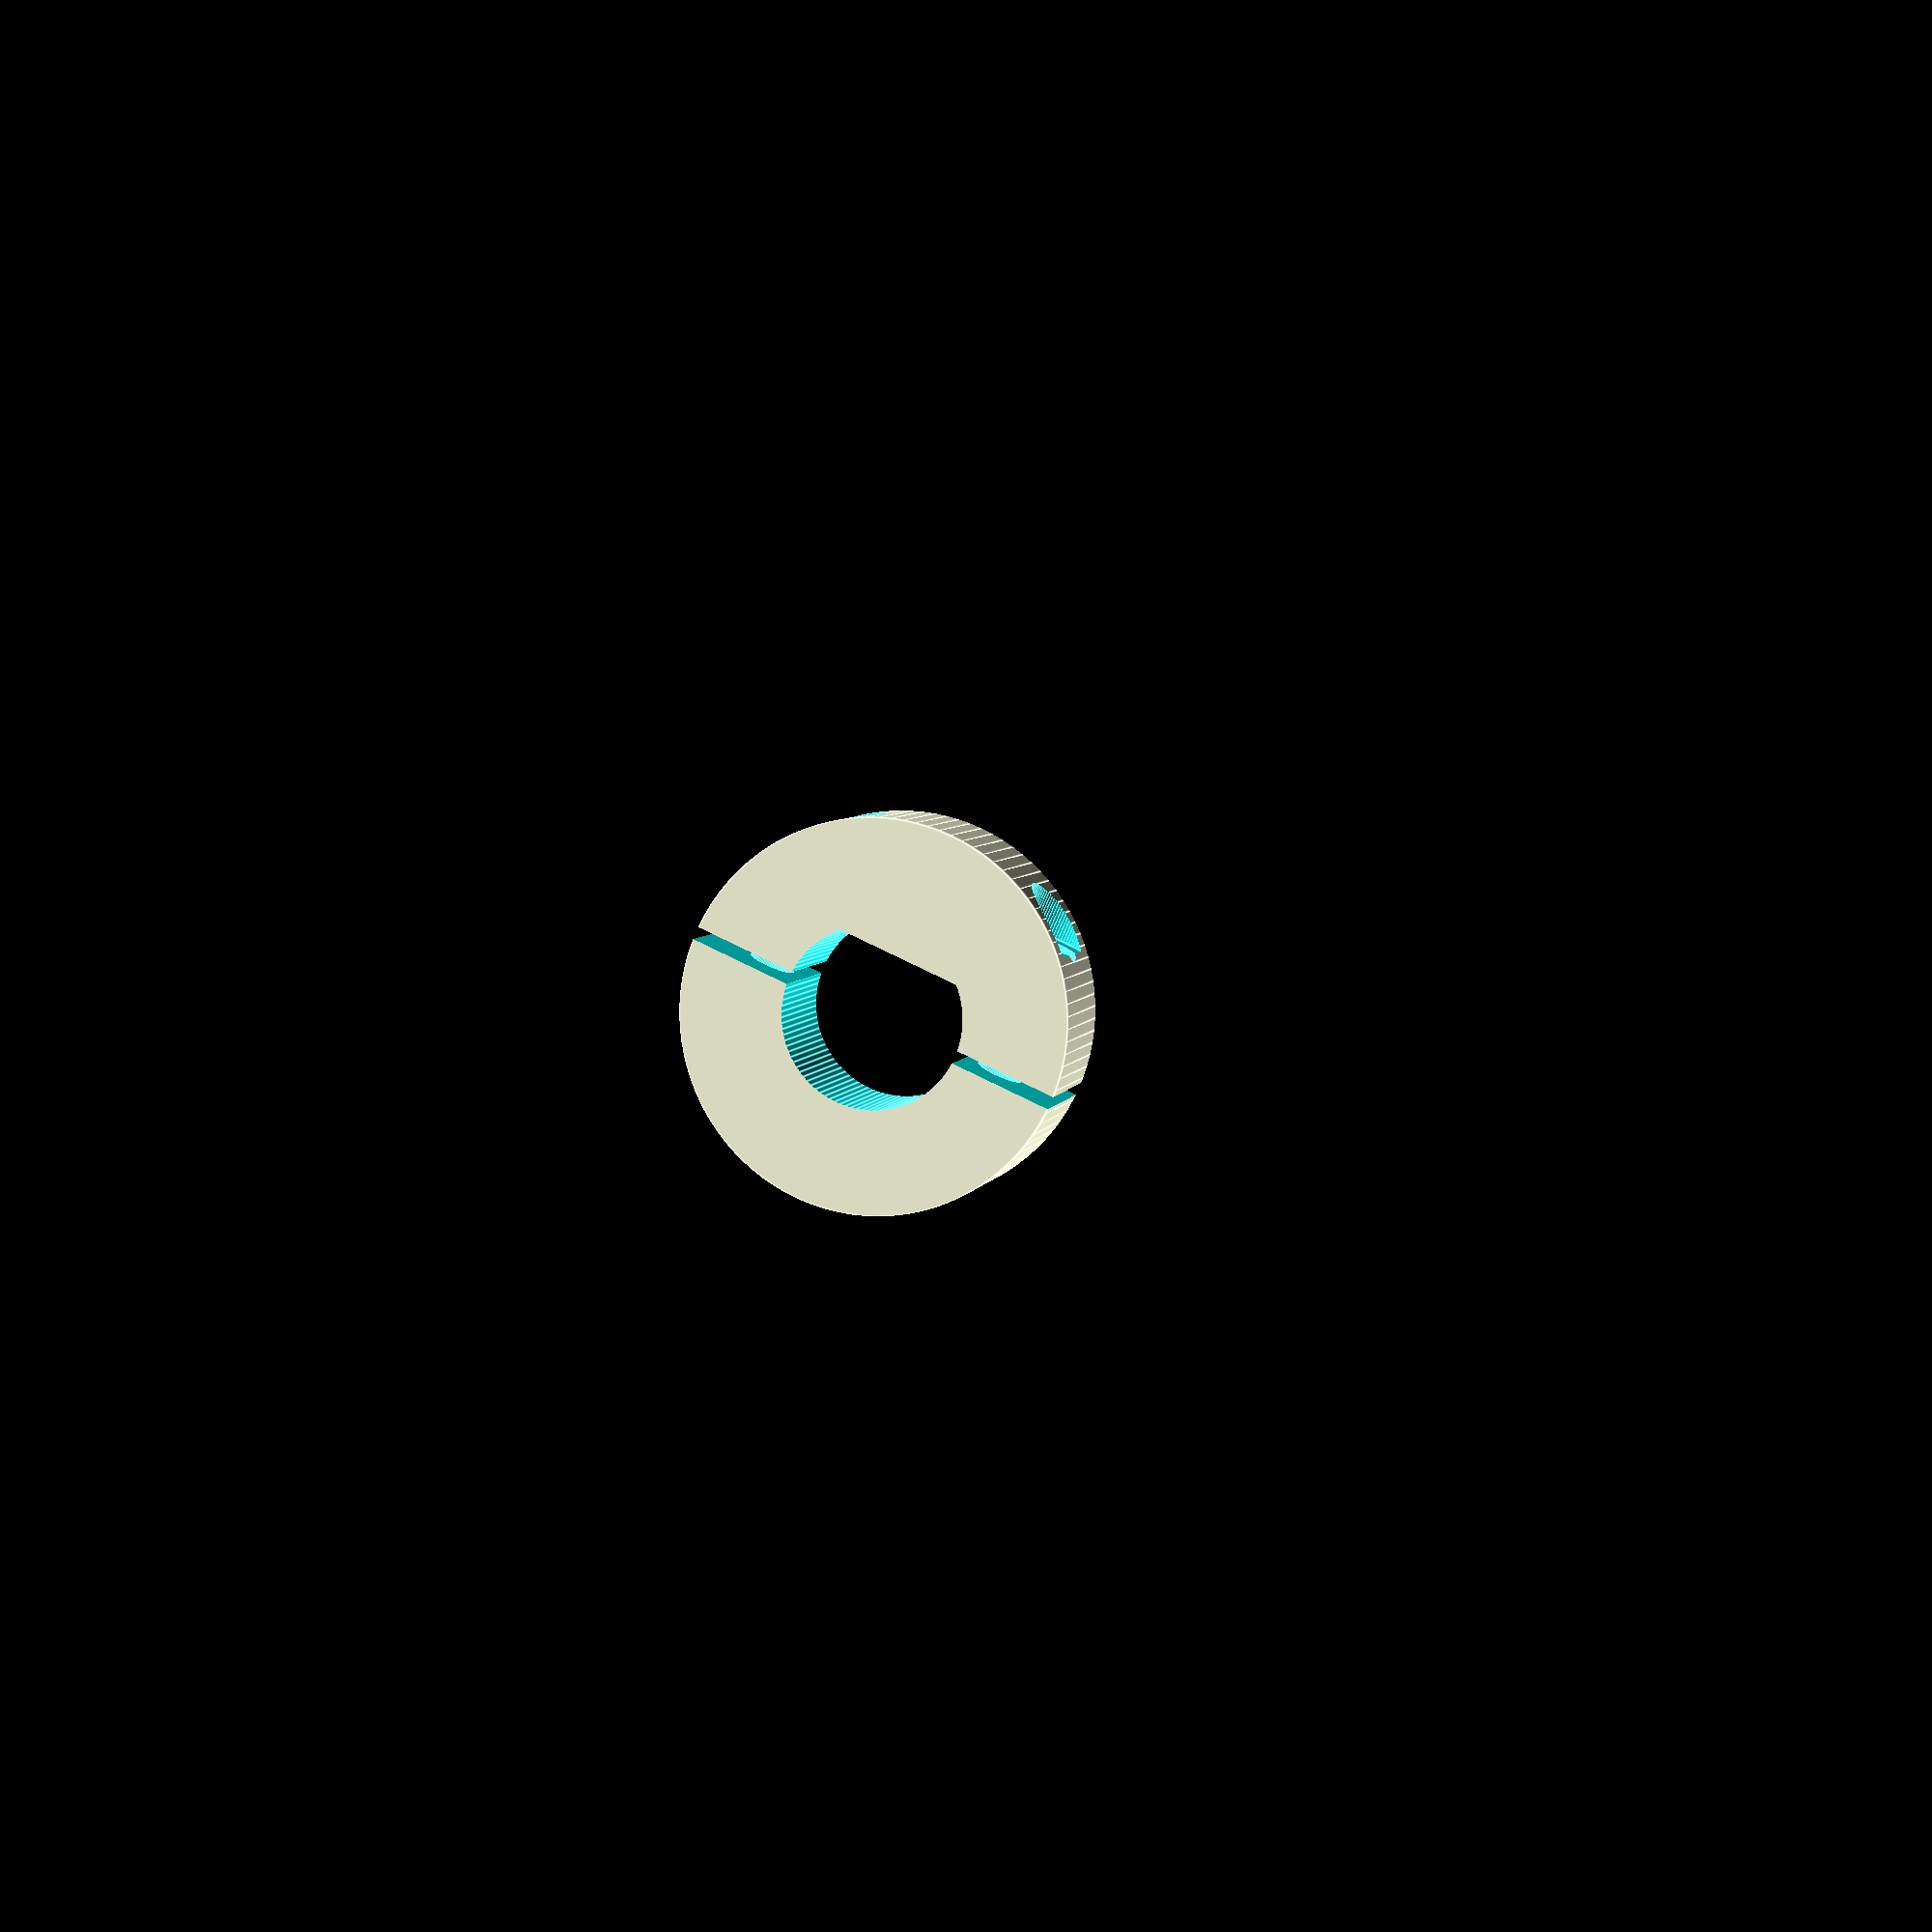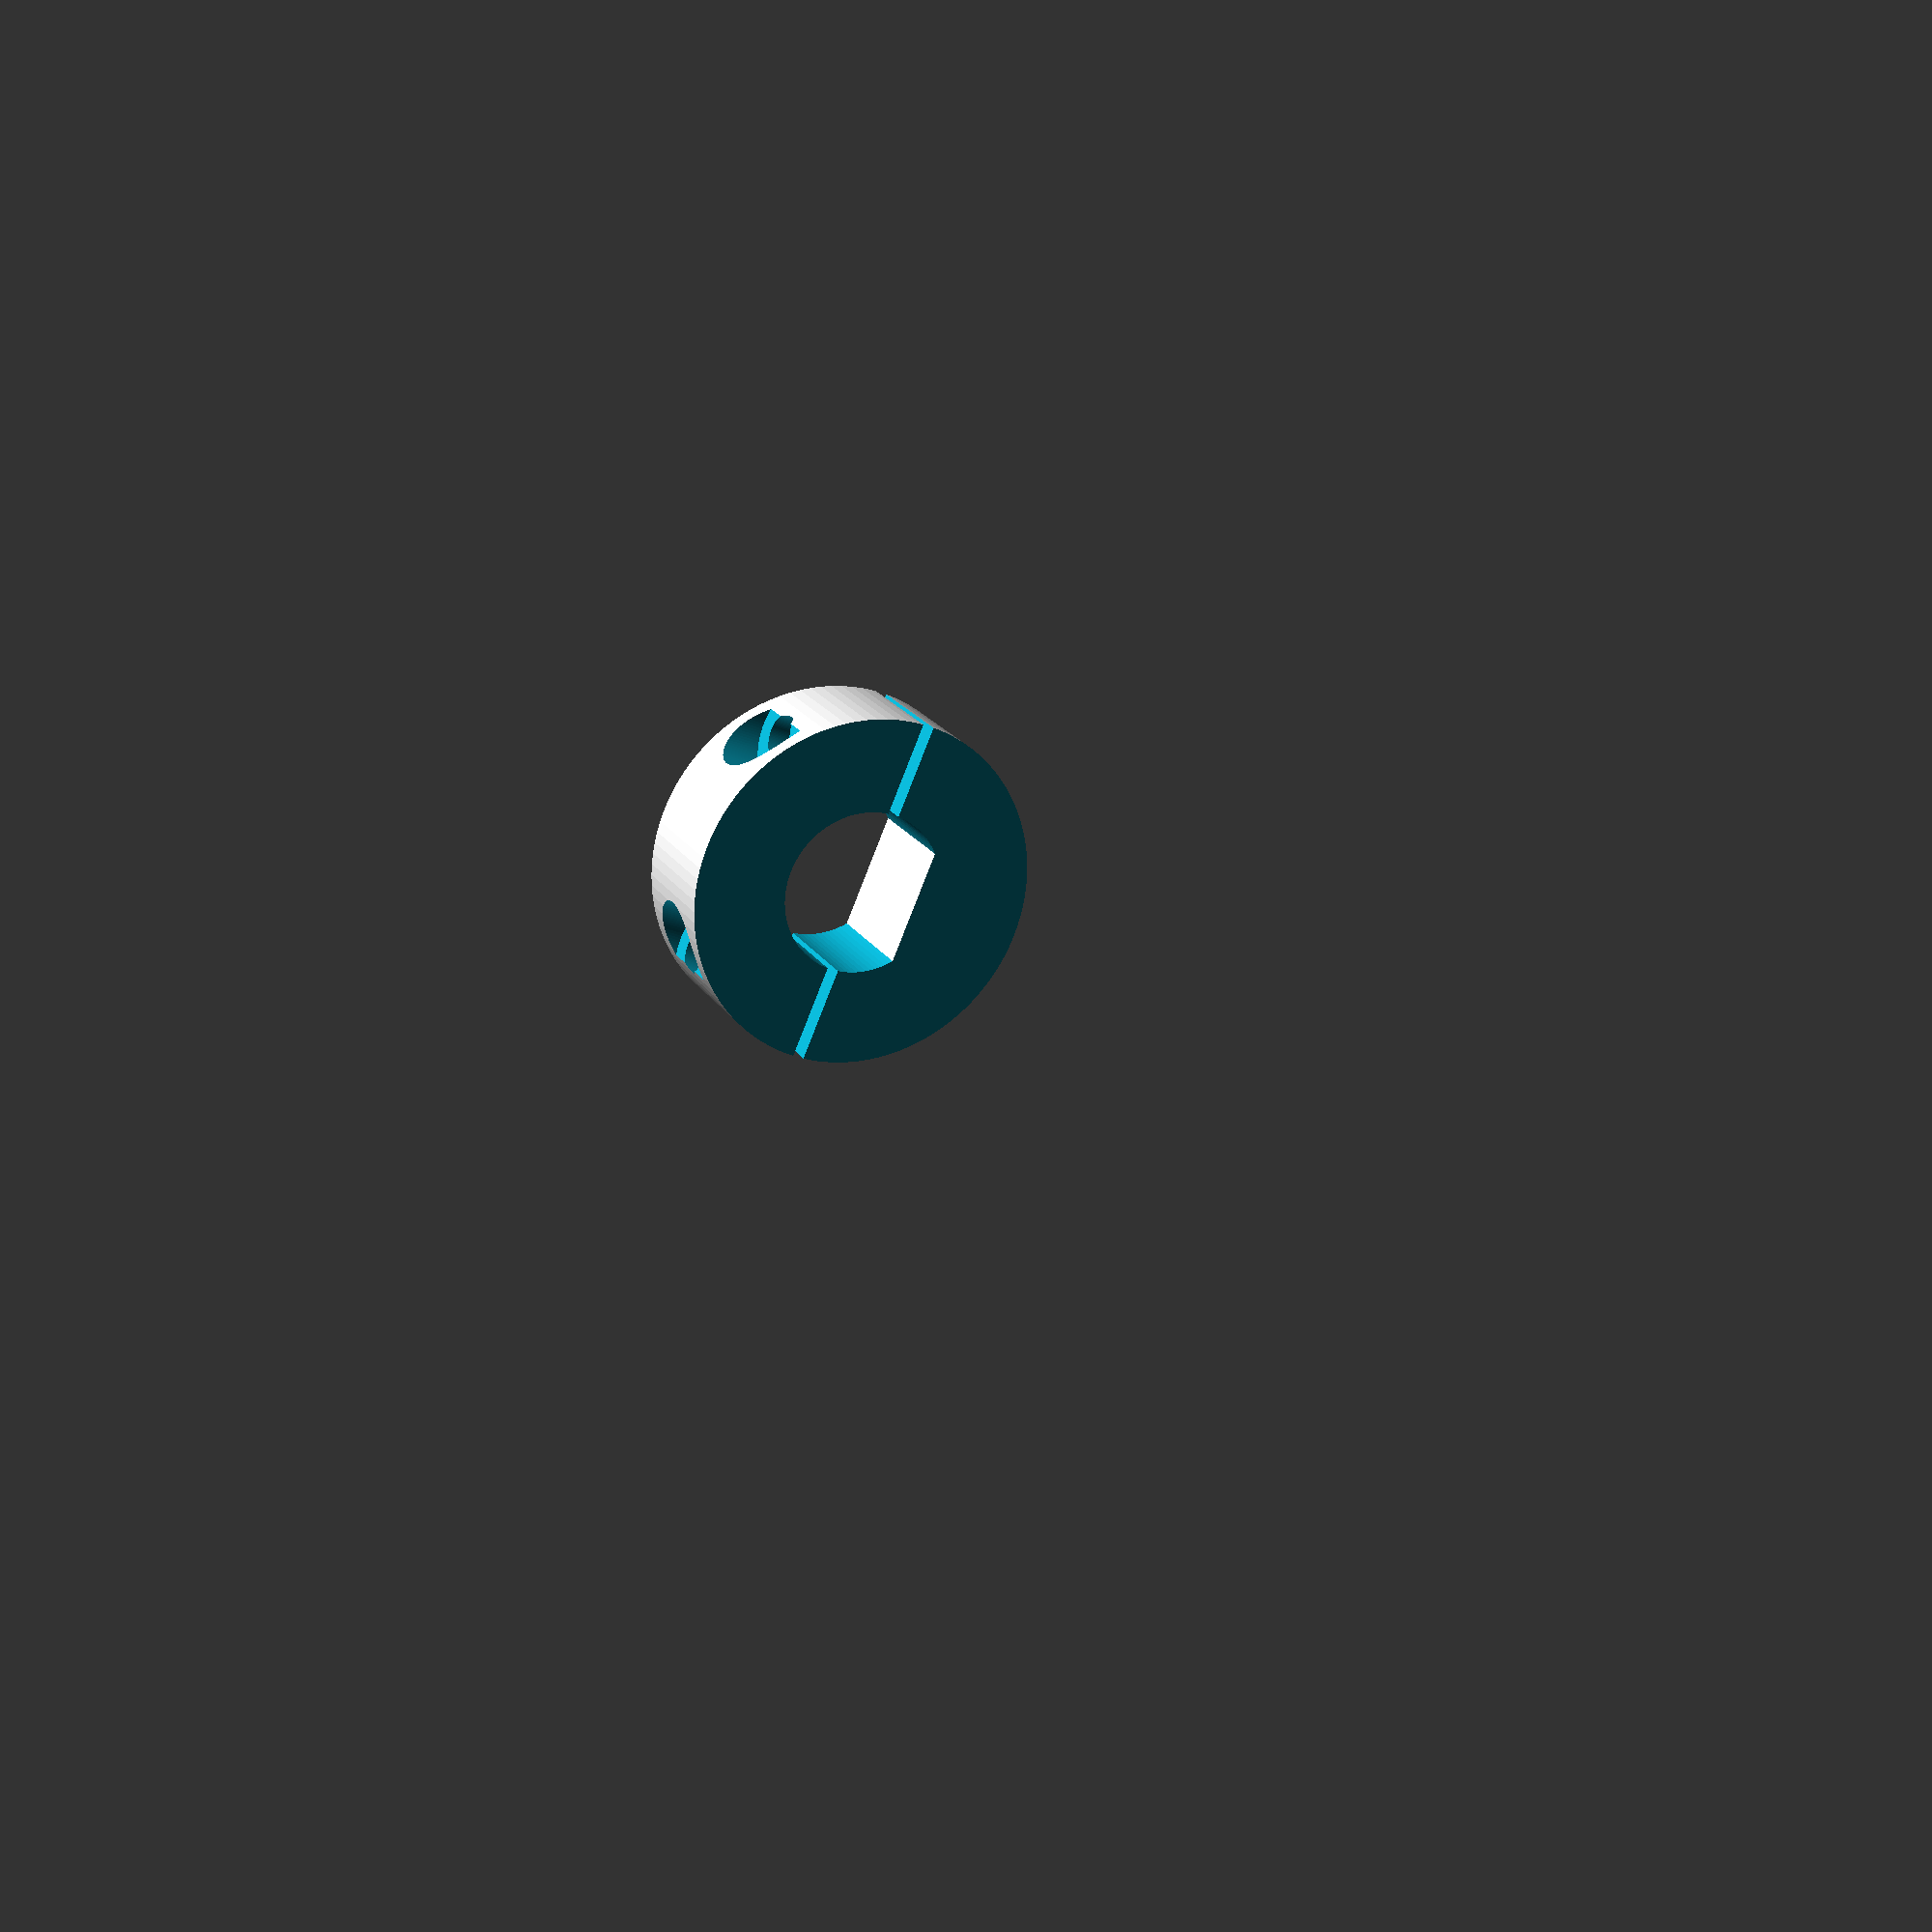
<openscad>
// Tachometer reflector surface for motor axel
// Designed to be printed in two colors.

// Main principle is a cylinder (tacho reflector) with cutouts from the axel and for mountings

// Variables

// The full diameter of the axel. Org. measurement 14.

// 14/12 + 0.5 - too big  (Real: 14.5 / 12.25)
// 13/11 + 0.25 - too small (Real: 13.1 / 11.1)
// 13.5/11.5 + 0.25 - fit (Real: 13.55 / 11.6)

axel_diameter = 13.5;
// The distance from the cutout flat side to the other side of the axel (the width of the "D")
// Org. measurement 12.
axel_diameter_flat = 11.5;
// The lenght of the part of the axel that the reflector mounts on
axel_length = 55;

// The outside diameter of the reflector cylinder
tacho_reflector_diameter = 30;
// Length of reflector
tacho_reflector_length = 100;

// Screw diameter
screw_diameter = 3.6;
// Screw head diameter -- also used for hex nut cutput
screw_head_diameter = 7;
// Screw cutout length. This should really be calculated...
screw_cutout_length = 20;

// There are two sets of screws. Offset from ends.
// Org. 15
screw_offset = 5;

// And, the cutout between the two halves.
cutout_width = 1;

// Consts

// Inner radius adjustment. This seems to work with 0.25
inner_hole_adjustment = 0.25;
// Space -- for making space around the screw
space = 0.0;
// Pad -- for padding stuff
pad = 0.05;
// Neato circles.
$fn = 100;


// Calculated values
axel_radius = axel_diameter / 2.0;
tacho_reflector_radius = tacho_reflector_diameter / 2.0;
screw_radius = screw_diameter / 2.0;
screw_head_radius = screw_head_diameter / 2.0;

// The axel is used to "cut out" the axel from the techo cylinder
module axel() {
    difference() {
        cylinder(r = axel_radius + inner_hole_adjustment, h = tacho_reflector_length + 2*pad, center = true);
        translate([axel_diameter_flat + pad + inner_hole_adjustment,0,0]) {
            cube([2*axel_radius + 2*pad, 2*axel_radius + 2*pad, tacho_reflector_length + 4*pad], center = true);
        }
    }
}

// The reflector is the visible outside surface object
module reflector() {
    cylinder(r = tacho_reflector_radius, h = tacho_reflector_length, center = true);
}

// This is used to cut holes from the reflector.
module screw_hole() {
    rotate([0,90,0]) {
        cylinder(r = screw_radius + space, h = screw_cutout_length*2, center = true);
        translate([0,0,screw_cutout_length/2.0+25]) {
            cylinder(r = screw_head_radius, h = 50, center = true);
        }
        translate([0,0,-(screw_cutout_length/2.0+25)]) {
            cylinder(r = screw_head_radius, h = 50, center = true);
        }
    }
    
}

module screw_holes() {
    translate([0,
            screw_radius + axel_radius + 1.2,
            tacho_reflector_length / 2.0 - screw_offset]) {
        screw_hole();
    }
    translate([0,
            screw_radius + axel_radius + 1.2,
            -(tacho_reflector_length / 2.0 - screw_offset)]) {
        screw_hole();
    }
    translate([0,
            -(screw_radius + axel_radius + 1.2),
            tacho_reflector_length / 2.0 - screw_offset]) {
        screw_hole();
    }
    translate([0,
            -(screw_radius + axel_radius + 1.2),
            -(tacho_reflector_length / 2.0 - screw_offset)]) {
        screw_hole();
    }
}

module main() {
    difference() {
        reflector();
        // TODO: Remember these!
        screw_holes();
        translate([0,0,tacho_reflector_length + 2*pad - axel_length]) {
            axel();
        }
    }    
}

// Two modules, left and right
difference() {

    // Temp center cutout. Each half can then be hidden / something.
    difference() {
        main();
        cube([cutout_width,1000,1000], center=true);        
    }

    // Temporary main cut, to not have to print full length initially
    translate([0,0,-10]) {
        cylinder(r=100, h=100, center=true);
    }
}

    
// TODO: Test print. Fit. Split in two.
</openscad>
<views>
elev=355.2 azim=294.0 roll=13.4 proj=p view=edges
elev=159.2 azim=336.5 roll=23.9 proj=p view=solid
</views>
